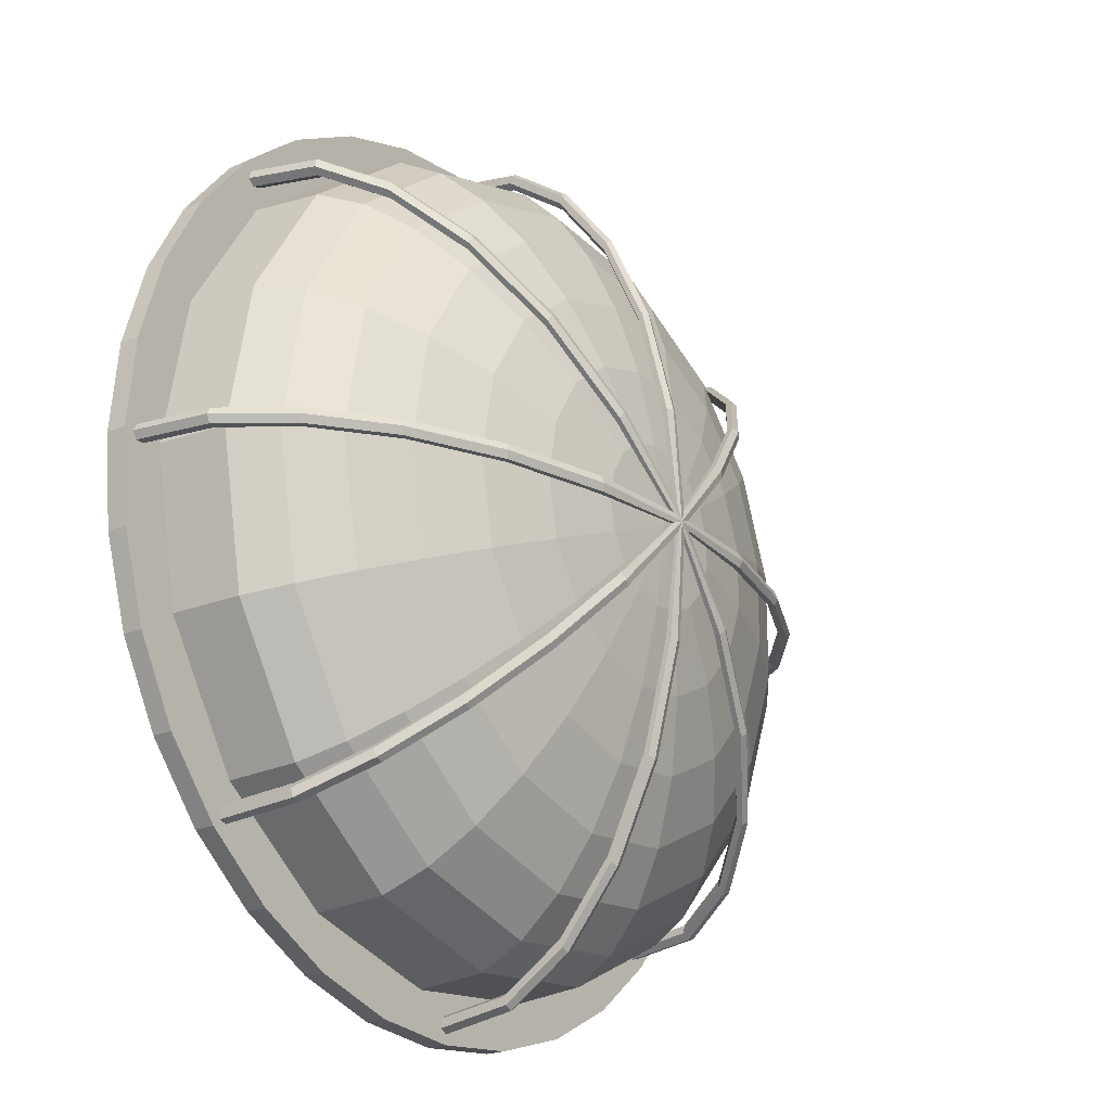
<metadata>
{"format":"obj","ext":"obj","renderer":"f3d","projection":"perspective","resolution":1024,"background":"white","views":[{"elev":-21.9,"azim":125.9,"up":"+Y"}]}
</metadata>
<code>
o Sphere
v 0.2107 0.5 0.3036
v 0.2682 0.5 0.3289
v 0.2501 0.4031 0.3289
v 0.1965 0.4239 0.3036
v 0.1451 0.5 0.2848
v 0.1353 0.4476 0.2848
v 0.07398 0.5 0.2732
v 0.06898 0.4733 0.2732
v -1.1e-05 0.5 0.2693
v 0.372 0.5 0.4331
v 0.3793 0.5 0.5116
v 0.3536 0.363 0.5117
v 0.3468 0.3656 0.4331
v 0.3504 0.5 0.395
v 0.3267 0.3734 0.395
v 0.3153 0.5 0.3598
v 0.294 0.3861 0.3598
v 0.233 0.2876 0.3598
v 0.1982 0.3193 0.3289
v 0.1557 0.3581 0.3036
v 0.1072 0.4022 0.2848
v 0.05467 0.4502 0.2732
v 0.2803 0.2445 0.5117
v 0.2749 0.2494 0.4332
v 0.2589 0.2639 0.395
v 0.03297 0.4338 0.2732
v 0.169 0.1605 0.5117
v 0.1658 0.167 0.4332
v 0.1562 0.1864 0.395
v 0.1406 0.2177 0.3598
v 0.1195 0.2599 0.3289
v 0.09391 0.3114 0.3036
v 0.06468 0.3701 0.2848
v 0.02909 0.186 0.3598
v 0.02474 0.233 0.3289
v 0.01943 0.2902 0.3036
v 0.01338 0.3555 0.2848
v 0.006816 0.4263 0.2732
v 0.03499 0.1224 0.5117
v 0.03432 0.1296 0.4332
v 0.03232 0.1511 0.395
v -0.02026 0.4288 0.2732
v -0.1038 0.1352 0.5117
v -0.1018 0.1422 0.4332
v -0.09589 0.163 0.395
v -0.0863 0.1967 0.3598
v -0.0734 0.2421 0.3289
v -0.05767 0.2973 0.3036
v -0.03973 0.3604 0.2848
v -0.1616 0.286 0.3289
v -0.127 0.3319 0.3036
v -0.08747 0.3842 0.2848
v -0.0446 0.441 0.2732
v -0.2285 0.1974 0.5117
v -0.2242 0.2032 0.4332
v -0.2112 0.2204 0.395
v -0.19 0.2484 0.3598
v -0.3224 0.3004 0.5117
v -0.3163 0.3042 0.4332
v -0.2979 0.3155 0.395
v -0.2681 0.334 0.3598
v -0.228 0.3588 0.3289
v -0.1792 0.3891 0.3036
v -0.1234 0.4236 0.2848
v -0.06292 0.4611 0.2732
v -0.2636 0.4507 0.3289
v -0.2071 0.4613 0.3036
v -0.1427 0.4733 0.2848
v -0.07274 0.4864 0.2732
v -0.3728 0.4303 0.5117
v -0.3656 0.4317 0.4332
v -0.3444 0.4356 0.395
v -0.31 0.4421 0.3598
v -0.3656 0.5683 0.4332
v -0.3444 0.5644 0.395
v -0.31 0.5579 0.3598
v -0.2636 0.5493 0.3289
v -0.2071 0.5387 0.3036
v -0.1427 0.5267 0.2848
v -0.07274 0.5136 0.2732
v -0.3728 0.5697 0.5117
v -0.1792 0.6109 0.3036
v -0.1234 0.5764 0.2848
v -0.06292 0.539 0.2732
v -0.3224 0.6996 0.5117
v -0.3163 0.6958 0.4332
v -0.2979 0.6845 0.395
v -0.2681 0.666 0.3598
v -0.228 0.6412 0.3289
v -0.2112 0.7796 0.395
v -0.19 0.7516 0.3598
v -0.1616 0.714 0.3289
v -0.127 0.6681 0.3036
v -0.08747 0.6158 0.2848
v -0.0446 0.559 0.2732
v -0.2285 0.8026 0.5117
v -0.2242 0.7968 0.4332
v -0.03973 0.6396 0.2848
v -0.02026 0.5712 0.2732
v -0.1038 0.8648 0.5117
v -0.1018 0.8578 0.4332
v -0.09589 0.837 0.395
v -0.0863 0.8033 0.3598
v -0.0734 0.7579 0.3289
v -0.05767 0.7027 0.3036
v 0.03232 0.8489 0.395
v 0.02909 0.814 0.3598
v 0.02474 0.767 0.3289
v 0.01943 0.7098 0.3036
v 0.01338 0.6445 0.2848
v 0.006816 0.5737 0.2732
v 0.03499 0.8776 0.5117
v 0.03432 0.8704 0.4332
v 0.06468 0.6299 0.2848
v 0.03297 0.5662 0.2732
v 0.169 0.8395 0.5117
v 0.1658 0.833 0.4332
v 0.1562 0.8136 0.395
v 0.1406 0.7823 0.3598
v 0.1195 0.7401 0.3289
v 0.09391 0.6886 0.3036
v 0.233 0.7124 0.3598
v 0.1982 0.6807 0.3289
v 0.1557 0.6419 0.3036
v 0.1072 0.5978 0.2848
v 0.05467 0.5498 0.2732
v 0.2803 0.7555 0.5117
v 0.2749 0.7506 0.4332
v 0.2589 0.7361 0.395
v 0.06898 0.5267 0.2732
v 0.3536 0.637 0.5117
v 0.3468 0.6344 0.4331
v 0.3267 0.6266 0.395
v 0.294 0.6139 0.3598
v 0.2501 0.5969 0.3289
v 0.1965 0.5761 0.3036
v 0.1353 0.5524 0.2848
f 1 2 3 4
f 5 1 4 6
f 7 5 6 8
f 9 7 8
f 10 11 12 13
f 14 10 13 15
f 16 14 15 17
f 2 16 17 3
f 3 17 18 19
f 4 3 19 20
f 6 4 20 21
f 8 6 21 22
f 9 8 22
f 13 12 23 24
f 15 13 24 25
f 17 15 25 18
f 9 22 26
f 24 23 27 28
f 25 24 28 29
f 18 25 29 30
f 19 18 30 31
f 20 19 31 32
f 21 20 32 33
f 22 21 33 26
f 31 30 34 35
f 32 31 35 36
f 33 32 36 37
f 26 33 37 38
f 9 26 38
f 28 27 39 40
f 29 28 40 41
f 30 29 41 34
f 9 38 42
f 40 39 43 44
f 41 40 44 45
f 34 41 45 46
f 35 34 46 47
f 36 35 47 48
f 37 36 48 49
f 38 37 49 42
f 48 47 50 51
f 49 48 51 52
f 42 49 52 53
f 9 42 53
f 44 43 54 55
f 45 44 55 56
f 46 45 56 57
f 47 46 57 50
f 55 54 58 59
f 56 55 59 60
f 57 56 60 61
f 50 57 61 62
f 51 50 62 63
f 52 51 63 64
f 53 52 64 65
f 9 53 65
f 63 62 66 67
f 64 63 67 68
f 65 64 68 69
f 9 65 69
f 59 58 70 71
f 60 59 71 72
f 61 60 72 73
f 62 61 73 66
f 72 71 74 75
f 73 72 75 76
f 66 73 76 77
f 67 66 77 78
f 68 67 78 79
f 69 68 79 80
f 9 69 80
f 71 70 81 74
f 79 78 82 83
f 80 79 83 84
f 9 80 84
f 74 81 85 86
f 75 74 86 87
f 76 75 87 88
f 77 76 88 89
f 78 77 89 82
f 88 87 90 91
f 89 88 91 92
f 82 89 92 93
f 83 82 93 94
f 84 83 94 95
f 9 84 95
f 86 85 96 97
f 87 86 97 90
f 95 94 98 99
f 9 95 99
f 97 96 100 101
f 90 97 101 102
f 91 90 102 103
f 92 91 103 104
f 93 92 104 105
f 94 93 105 98
f 103 102 106 107
f 104 103 107 108
f 105 104 108 109
f 98 105 109 110
f 99 98 110 111
f 9 99 111
f 101 100 112 113
f 102 101 113 106
f 111 110 114 115
f 9 111 115
f 113 112 116 117
f 106 113 117 118
f 107 106 118 119
f 108 107 119 120
f 109 108 120 121
f 110 109 121 114
f 120 119 122 123
f 121 120 123 124
f 114 121 124 125
f 115 114 125 126
f 9 115 126
f 117 116 127 128
f 118 117 128 129
f 119 118 129 122
f 9 126 130
f 128 127 131 132
f 129 128 132 133
f 122 129 133 134
f 123 122 134 135
f 124 123 135 136
f 125 124 136 137
f 126 125 137 130
f 135 134 16 2
f 136 135 2 1
f 137 136 1 5
f 130 137 5 7
f 9 130 7
f 132 131 11 10
f 133 132 10 14
f 134 133 14 16
o Torus.001
v 0.1053 0.4932 0.2599
v 0.1032 0.4932 0.2645
v 0.2034 0.4932 0.2839
v 0.1993 0.4932 0.288
v 0.2876 0.4932 0.3221
v 0.2819 0.4932 0.3255
v 0.3522 0.4932 0.3719
v 0.3453 0.4932 0.3743
v 0.3929 0.4932 0.4299
v 0.3851 0.4932 0.4312
v 0.4067 0.4932 0.5147
v 0.3987 0.4932 0.5147
v 0.2904 0.2096 0.5147
v 0.2805 0.2195 0.4293
v 0.2826 0.227 0.4299
v 0.2924 0.2172 0.5147
v 0.2771 0.2325 0.4312
v 0.2867 0.2229 0.5147
v 0.2695 0.2305 0.4318
v 0.2791 0.221 0.5147
v 0.2515 0.2485 0.3707
v 0.2538 0.2557 0.3719
v 0.2489 0.2607 0.3743
v 0.2417 0.2583 0.3755
v 0.2054 0.2946 0.3204
v 0.2081 0.3014 0.3221
v 0.2041 0.3055 0.3255
v 0.1973 0.3027 0.3272
v 0.1452 0.3548 0.2818
v 0.1486 0.361 0.2839
v 0.1457 0.3638 0.288
v 0.1395 0.3605 0.2901
v 0.07517 0.4248 0.2576
v 0.07922 0.4304 0.2599
v 0.07774 0.4318 0.2645
v 0.07222 0.4278 0.2668
v 0.01112 0.4953 0.2518
v 0.01121 0.4955 0.2549
v 0.1063 0.5 0.2576
v 0.1053 0.5068 0.2599
v 0.1032 0.5068 0.2645
v 0.1021 0.5 0.2668
v 0.2054 0.5 0.2818
v 0.2034 0.5068 0.2839
v 0.1993 0.5068 0.288
v 0.1973 0.5 0.2901
v 0.2904 0.5 0.3204
v 0.2876 0.5068 0.3221
v 0.2819 0.5068 0.3255
v 0.2791 0.5 0.3272
v 0.3557 0.5 0.3707
v 0.3522 0.5068 0.3719
v 0.3453 0.5068 0.3743
v 0.3418 0.5 0.3755
v 0.3967 0.5 0.4293
v 0.3929 0.5068 0.4299
v 0.3851 0.5068 0.4312
v 0.3812 0.5 0.4318
v 0.4107 0.5 0.5147
v 0.4067 0.5068 0.5147
v 0.3987 0.5068 0.5147
v 0.3946 0.5 0.5147
v 0.2826 0.773 0.4299
v 0.2924 0.7828 0.5147
v 0.2771 0.7675 0.4312
v 0.2867 0.7771 0.5147
v 0.2538 0.7443 0.3719
v 0.2489 0.7393 0.3743
v 0.2081 0.6986 0.3221
v 0.2041 0.6945 0.3255
v 0.1486 0.639 0.2839
v 0.1457 0.6362 0.288
v 0.07922 0.5696 0.2599
v 0.07774 0.5682 0.2645
v 0.01112 0.5047 0.2518
v 0.01121 0.5045 0.2549
v -0.1053 0.4932 0.2599
v -0.1032 0.4932 0.2645
v -0.2034 0.4932 0.2839
v -0.1993 0.4932 0.288
v -0.2876 0.4932 0.3221
v -0.2819 0.4932 0.3255
v -0.3522 0.4932 0.3719
v -0.3453 0.4932 0.3743
v -0.3929 0.4932 0.4299
v -0.3851 0.4932 0.4312
v -0.4067 0.4932 0.5147
v -0.3987 0.4932 0.5147
v -0.2826 0.227 0.4299
v -0.2924 0.2172 0.5147
v -0.2771 0.2325 0.4312
v -0.2867 0.2229 0.5147
v -0.2538 0.2557 0.3719
v -0.2489 0.2607 0.3743
v -0.2081 0.3014 0.3221
v -0.2041 0.3055 0.3255
v -0.1486 0.361 0.2839
v -0.1457 0.3638 0.288
v -0.07922 0.4304 0.2599
v -0.07774 0.4318 0.2645
v -0.01112 0.4953 0.2518
v -0.01121 0.4955 0.2549
v -0.1063 0.5 0.2576
v -0.1053 0.5068 0.2599
v -0.1032 0.5068 0.2645
v -0.1021 0.5 0.2668
v -0.2054 0.5 0.2818
v -0.2034 0.5068 0.2839
v -0.1993 0.5068 0.288
v -0.1973 0.5 0.2901
v -0.2904 0.5 0.3204
v -0.2876 0.5068 0.3221
v -0.2819 0.5068 0.3255
v -0.2791 0.5 0.3272
v -0.3557 0.5 0.3707
v -0.3522 0.5068 0.3719
v -0.3453 0.5068 0.3743
v -0.3418 0.5 0.3755
v -0.3967 0.5 0.4293
v -0.3929 0.5068 0.4299
v -0.3851 0.5068 0.4312
v -0.3812 0.5 0.4318
v -0.4107 0.5 0.5147
v -0.4067 0.5068 0.5147
v -0.3987 0.5068 0.5147
v -0.3946 0.5 0.5147
v -0.2904 0.7904 0.5147
v -0.2805 0.7805 0.4293
v -0.2826 0.773 0.4299
v -0.2924 0.7828 0.5147
v -0.2771 0.7675 0.4312
v -0.2867 0.7771 0.5147
v -0.2695 0.7695 0.4318
v -0.2791 0.7791 0.5147
v -0.2515 0.7515 0.3707
v -0.2538 0.7443 0.3719
v -0.2489 0.7393 0.3743
v -0.2417 0.7417 0.3755
v -0.2054 0.7054 0.3204
v -0.2081 0.6986 0.3221
v -0.2041 0.6945 0.3255
v -0.1973 0.6973 0.3272
v -0.1452 0.6452 0.2818
v -0.1486 0.639 0.2839
v -0.1457 0.6362 0.288
v -0.1395 0.6395 0.2901
v -0.07517 0.5752 0.2576
v -0.07922 0.5696 0.2599
v -0.07774 0.5682 0.2645
v -0.07222 0.5722 0.2668
v -0.01112 0.5047 0.2518
v -0.01121 0.5045 0.2549
v -0.006766 0.6053 0.2599
v -0.006766 0.6032 0.2645
v -0.006766 0.7034 0.2839
v -0.006766 0.6993 0.288
v -0.006766 0.7876 0.3221
v -0.006766 0.7819 0.3255
v -0.006766 0.8522 0.3719
v -0.006766 0.8453 0.3743
v -0.006766 0.8929 0.4299
v -0.006766 0.8851 0.4312
v -0.006766 0.9067 0.5147
v -0.006766 0.8987 0.5147
v -0.2904 0.7904 0.5147
v -0.2805 0.7805 0.4293
v -0.273 0.7826 0.4299
v -0.2828 0.7924 0.5147
v -0.2675 0.7771 0.4312
v -0.2771 0.7867 0.5147
v -0.2695 0.7695 0.4318
v -0.2791 0.7791 0.5147
v -0.2515 0.7515 0.3707
v -0.2443 0.7538 0.3719
v -0.2393 0.7489 0.3743
v -0.2417 0.7417 0.3755
v -0.2054 0.7054 0.3204
v -0.1986 0.7081 0.3221
v -0.1945 0.7041 0.3255
v -0.1973 0.6973 0.3272
v -0.1452 0.6452 0.2818
v -0.139 0.6486 0.2839
v -0.1362 0.6457 0.288
v -0.1395 0.6395 0.2901
v -0.07517 0.5752 0.2576
v -0.06965 0.5792 0.2599
v -0.06818 0.5777 0.2645
v -0.07222 0.5722 0.2668
v -0.004722 0.5111 0.2518
v -0.004527 0.5112 0.2549
v 0 0.6063 0.2576
v 0.006766 0.6053 0.2599
v 0.006766 0.6032 0.2645
v 0 0.6021 0.2668
v 0 0.7054 0.2818
v 0.006766 0.7034 0.2839
v 0.006766 0.6993 0.288
v 0 0.6973 0.2901
v 0 0.7904 0.3204
v 0.006766 0.7876 0.3221
v 0.006766 0.7819 0.3255
v 0 0.7791 0.3272
v -0 0.8557 0.3707
v 0.006766 0.8522 0.3719
v 0.006766 0.8453 0.3743
v -0 0.8418 0.3755
v -0 0.8967 0.4293
v 0.006766 0.8929 0.4299
v 0.006766 0.8851 0.4312
v -0 0.8812 0.4318
v -0 0.9107 0.5147
v 0.006766 0.9067 0.5147
v 0.006766 0.8987 0.5147
v -0 0.8946 0.5147
v 0.2904 0.7904 0.5147
v 0.2805 0.7805 0.4293
v 0.273 0.7826 0.4299
v 0.2828 0.7924 0.5147
v 0.2675 0.7771 0.4312
v 0.2771 0.7867 0.5147
v 0.2695 0.7695 0.4318
v 0.2791 0.7791 0.5147
v 0.2515 0.7515 0.3707
v 0.2443 0.7538 0.3719
v 0.2393 0.7489 0.3743
v 0.2417 0.7417 0.3755
v 0.2054 0.7054 0.3204
v 0.1986 0.7081 0.3221
v 0.1945 0.7041 0.3255
v 0.1973 0.6973 0.3272
v 0.1452 0.6452 0.2818
v 0.139 0.6486 0.2839
v 0.1362 0.6457 0.288
v 0.1395 0.6395 0.2901
v 0.07517 0.5752 0.2576
v 0.06965 0.5792 0.2599
v 0.06818 0.5777 0.2645
v 0.07222 0.5722 0.2668
v 0.004722 0.5111 0.2518
v 0.004528 0.5112 0.2549
v -0.006766 0.3947 0.2599
v -0.006766 0.3968 0.2645
v -0.006766 0.2966 0.2839
v -0.006766 0.3007 0.288
v -0.006766 0.2124 0.3221
v -0.006766 0.2181 0.3255
v -0.006766 0.1478 0.3719
v -0.006766 0.1547 0.3743
v -0.006766 0.1071 0.4299
v -0.006766 0.1149 0.4312
v -0.006766 0.09328 0.5147
v -0.006766 0.1013 0.5147
v -0.2904 0.2096 0.5147
v -0.2805 0.2195 0.4293
v -0.273 0.2174 0.4299
v -0.2828 0.2076 0.5147
v -0.2675 0.2229 0.4312
v -0.2771 0.2133 0.5147
v -0.2695 0.2305 0.4318
v -0.2791 0.221 0.5147
v -0.2515 0.2485 0.3707
v -0.2443 0.2462 0.3719
v -0.2393 0.2511 0.3743
v -0.2417 0.2583 0.3755
v -0.2054 0.2946 0.3204
v -0.1986 0.2919 0.3221
v -0.1945 0.2959 0.3255
v -0.1973 0.3027 0.3272
v -0.1452 0.3548 0.2818
v -0.139 0.3514 0.2839
v -0.1362 0.3543 0.288
v -0.1395 0.3605 0.2901
v -0.07517 0.4248 0.2576
v -0.06965 0.4208 0.2599
v -0.06818 0.4223 0.2645
v -0.07222 0.4278 0.2668
v -0.004722 0.4889 0.2518
v -0.004527 0.4888 0.2549
v 0 0.5 0.2509
v 0 0.3937 0.2576
v 0.006766 0.3947 0.2599
v 0.006766 0.3968 0.2645
v 0 0.3979 0.2668
v 0 0.2946 0.2818
v 0.006766 0.2966 0.2839
v 0.006766 0.3007 0.288
v 0 0.3027 0.2901
v 0 0.2096 0.3204
v 0.006766 0.2124 0.3221
v 0.006766 0.2181 0.3255
v 0 0.221 0.3272
v 0 0.1443 0.3707
v 0.006766 0.1478 0.3719
v 0.006766 0.1547 0.3743
v 0 0.1582 0.3755
v 0 0.1033 0.4293
v 0.006766 0.1071 0.4299
v 0.006766 0.1149 0.4312
v 0 0.1188 0.4318
v 0 0.08926 0.5147
v 0.006766 0.09328 0.5147
v 0.006766 0.1013 0.5147
v 0 0.1054 0.5147
v 0.2904 0.2096 0.5147
v 0.2805 0.2195 0.4293
v 0.273 0.2174 0.4299
v 0.2828 0.2076 0.5147
v 0.2675 0.2229 0.4312
v 0.2771 0.2133 0.5147
v 0.2695 0.2305 0.4318
v 0.2791 0.221 0.5147
v 0.2515 0.2485 0.3707
v 0.2443 0.2462 0.3719
v 0.2393 0.2511 0.3743
v 0.2417 0.2583 0.3755
v 0.2054 0.2946 0.3204
v 0.1986 0.2919 0.3221
v 0.1945 0.2959 0.3255
v 0.1973 0.3027 0.3272
v 0.1452 0.3548 0.2818
v 0.139 0.3514 0.2839
v 0.1362 0.3543 0.288
v 0.1395 0.3605 0.2901
v 0.07517 0.4248 0.2576
v 0.06965 0.4208 0.2599
v 0.06818 0.4223 0.2645
v 0.07222 0.4278 0.2668
v 0.004722 0.4889 0.2518
v 0 0.5 0.2558
v 0.004528 0.4888 0.2549
f 176 180 140 138
f 138 140 141 139
f 139 141 183 179
f 180 184 142 140
f 140 142 143 141
f 141 143 187 183
f 184 188 144 142
f 142 144 145 143
f 143 145 191 187
f 188 192 146 144
f 144 146 147 145
f 145 147 195 191
f 192 196 148 146
f 146 148 149 147
f 147 149 199 195
f 150 151 152 153
f 153 152 154 155
f 155 154 156 157
f 151 158 159 152
f 152 159 160 154
f 154 160 161 156
f 158 162 163 159
f 159 163 164 160
f 160 164 165 161
f 162 166 167 163
f 163 167 168 164
f 164 168 169 165
f 166 170 171 167
f 167 171 172 168
f 168 172 173 169
f 174 416 176 138
f 179 466 175 139
f 174 171 170 416
f 138 139 175 174
f 173 172 175 466
f 171 174 175 172
f 176 177 181 180
f 177 178 182 181
f 178 179 183 182
f 180 181 185 184
f 181 182 186 185
f 182 183 187 186
f 184 185 189 188
f 185 186 190 189
f 186 187 191 190
f 188 189 193 192
f 189 190 194 193
f 190 191 195 194
f 192 193 197 196
f 193 194 198 197
f 194 195 199 198
f 352 201 200 353
f 201 203 202 200
f 203 359 358 202
f 353 200 204 360
f 200 202 205 204
f 202 358 363 205
f 360 204 206 364
f 204 205 207 206
f 205 363 367 207
f 364 206 208 368
f 206 207 209 208
f 207 367 371 209
f 368 208 210 372
f 208 209 211 210
f 209 371 375 211
f 212 177 176 416
f 179 178 213 466
f 212 416 372 210
f 177 212 213 178
f 375 466 213 211
f 210 211 213 212
f 240 214 216 244
f 214 215 217 216
f 215 243 247 217
f 244 216 218 248
f 216 217 219 218
f 217 247 251 219
f 248 218 220 252
f 218 219 221 220
f 219 251 255 221
f 252 220 222 256
f 220 221 223 222
f 221 255 259 223
f 256 222 224 260
f 222 223 225 224
f 223 259 263 225
f 390 227 226 391
f 227 229 228 226
f 229 397 396 228
f 391 226 230 398
f 226 228 231 230
f 228 396 401 231
f 398 230 232 402
f 230 231 233 232
f 231 401 405 233
f 402 232 234 406
f 232 233 235 234
f 233 405 409 235
f 406 234 236 410
f 234 235 237 236
f 235 409 413 237
f 238 214 240 416
f 243 215 239 466
f 238 416 410 236
f 214 238 239 215
f 413 466 239 237
f 236 237 239 238
f 240 244 245 241
f 241 245 246 242
f 242 246 247 243
f 244 248 249 245
f 245 249 250 246
f 246 250 251 247
f 248 252 253 249
f 249 253 254 250
f 250 254 255 251
f 252 256 257 253
f 253 257 258 254
f 254 258 259 255
f 256 260 261 257
f 257 261 262 258
f 258 262 263 259
f 264 265 266 267
f 267 266 268 269
f 269 268 270 271
f 265 272 273 266
f 266 273 274 268
f 268 274 275 270
f 272 276 277 273
f 273 277 278 274
f 274 278 279 275
f 276 280 281 277
f 277 281 282 278
f 278 282 283 279
f 280 284 285 281
f 281 285 286 282
f 282 286 287 283
f 288 416 240 241
f 243 466 289 242
f 288 285 284 416
f 241 242 289 288
f 287 286 289 466
f 285 288 289 286
f 328 290 292 332
f 290 291 293 292
f 291 331 335 293
f 332 292 294 336
f 292 293 295 294
f 293 335 339 295
f 336 294 296 340
f 294 295 297 296
f 295 339 343 297
f 340 296 298 344
f 296 297 299 298
f 297 343 347 299
f 344 298 300 348
f 298 299 301 300
f 299 347 351 301
f 302 305 304 303
f 305 307 306 304
f 307 309 308 306
f 303 304 311 310
f 304 306 312 311
f 306 308 313 312
f 310 311 315 314
f 311 312 316 315
f 312 313 317 316
f 314 315 319 318
f 315 316 320 319
f 316 317 321 320
f 318 319 323 322
f 319 320 324 323
f 320 321 325 324
f 326 290 328 416
f 331 291 327 466
f 326 416 322 323
f 290 326 327 291
f 325 466 327 324
f 323 324 327 326
f 328 332 333 329
f 329 333 334 330
f 330 334 335 331
f 332 336 337 333
f 333 337 338 334
f 334 338 339 335
f 336 340 341 337
f 337 341 342 338
f 338 342 343 339
f 340 344 345 341
f 341 345 346 342
f 342 346 347 343
f 344 348 349 345
f 345 349 350 346
f 346 350 351 347
f 352 353 354 355
f 355 354 356 357
f 357 356 358 359
f 353 360 361 354
f 354 361 362 356
f 356 362 363 358
f 360 364 365 361
f 361 365 366 362
f 362 366 367 363
f 364 368 369 365
f 365 369 370 366
f 366 370 371 367
f 368 372 373 369
f 369 373 374 370
f 370 374 375 371
f 376 416 328 329
f 331 466 377 330
f 376 373 372 416
f 329 330 377 376
f 375 374 377 466
f 373 376 377 374
f 417 421 380 378
f 378 380 381 379
f 379 381 424 420
f 421 425 382 380
f 380 382 383 381
f 381 383 428 424
f 425 429 384 382
f 382 384 385 383
f 383 385 432 428
f 429 433 386 384
f 384 386 387 385
f 385 387 436 432
f 433 437 388 386
f 386 388 389 387
f 387 389 440 436
f 390 391 392 393
f 393 392 394 395
f 395 394 396 397
f 391 398 399 392
f 392 399 400 394
f 394 400 401 396
f 398 402 403 399
f 399 403 404 400
f 400 404 405 401
f 402 406 407 403
f 403 407 408 404
f 404 408 409 405
f 406 410 411 407
f 407 411 412 408
f 408 412 413 409
f 414 416 417 378
f 420 466 415 379
f 414 411 410 416
f 378 379 415 414
f 413 412 415 466
f 411 414 415 412
f 417 418 422 421
f 418 419 423 422
f 419 420 424 423
f 421 422 426 425
f 422 423 427 426
f 423 424 428 427
f 425 426 430 429
f 426 427 431 430
f 427 428 432 431
f 429 430 434 433
f 430 431 435 434
f 431 432 436 435
f 433 434 438 437
f 434 435 439 438
f 435 436 440 439
f 441 444 443 442
f 444 446 445 443
f 446 448 447 445
f 442 443 450 449
f 443 445 451 450
f 445 447 452 451
f 449 450 454 453
f 450 451 455 454
f 451 452 456 455
f 453 454 458 457
f 454 455 459 458
f 455 456 460 459
f 457 458 462 461
f 458 459 463 462
f 459 460 464 463
f 465 418 417 416
f 420 419 467 466
f 465 416 461 462
f 418 465 467 419
f 464 466 467 463
f 462 463 467 465
o Cylinder
v -0.295 0.795 0.5164
v -0.295 0.795 0.4974
v -0.3469 0.7318 0.4974
v -0.3469 0.7318 0.5164
v -0.3854 0.6596 0.4974
v -0.3854 0.6596 0.5164
v -0.4092 0.5814 0.4974
v -0.4092 0.5814 0.5164
v -0.4172 0.5 0.4974
v -0.4172 0.5 0.5164
v -0.4092 0.4186 0.4974
v -0.4092 0.4186 0.5164
v -0.3854 0.3404 0.4974
v -0.3854 0.3404 0.5164
v -0.3469 0.2682 0.4974
v -0.3469 0.2682 0.5164
v -0.295 0.205 0.4974
v -0.295 0.205 0.5164
v -0.2318 0.1531 0.4974
v -0.2318 0.1531 0.5164
v -0.1596 0.1146 0.4974
v -0.1596 0.1146 0.5164
v -0.08139 0.09084 0.4974
v -0.08139 0.09084 0.5164
v 0 0.08282 0.4974
v 0 0.08282 0.5164
v 0.08139 0.09084 0.4974
v 0.08139 0.09084 0.5164
v 0.1596 0.1146 0.4974
v 0.1596 0.1146 0.5164
v 0.2318 0.1531 0.4974
v 0.2318 0.1531 0.5164
v 0.295 0.205 0.4974
v 0.295 0.205 0.5164
v 0.3469 0.2682 0.4974
v 0.3469 0.2682 0.5164
v 0.3854 0.3404 0.4974
v 0.3854 0.3404 0.5164
v 0.4092 0.4186 0.4974
v 0.4092 0.4186 0.5164
v 0.4172 0.5 0.4974
v 0.4172 0.5 0.5164
v 0.4092 0.5814 0.4974
v 0.4092 0.5814 0.5164
v 0.3854 0.6596 0.4974
v 0.3854 0.6596 0.5164
v 0.3469 0.7318 0.4974
v 0.3469 0.7318 0.5164
v 0.295 0.795 0.4974
v 0.295 0.795 0.5164
v 0.2318 0.8469 0.4974
v 0.2318 0.8469 0.5164
v 0.1596 0.8854 0.4974
v 0.1596 0.8854 0.5164
v 0.08139 0.9092 0.4974
v 0.08139 0.9092 0.5164
v -1e-06 0.9172 0.4974
v -1e-06 0.9172 0.5164
v -0.08139 0.9092 0.4974
v -0.08139 0.9092 0.5164
v -0.1596 0.8854 0.4974
v -0.1596 0.8854 0.5164
v -0.2318 0.8469 0.4974
v -0.2318 0.8469 0.5164
f 468 469 470 471
f 471 470 472 473
f 473 472 474 475
f 475 474 476 477
f 477 476 478 479
f 479 478 480 481
f 481 480 482 483
f 483 482 484 485
f 485 484 486 487
f 487 486 488 489
f 489 488 490 491
f 491 490 492 493
f 493 492 494 495
f 495 494 496 497
f 497 496 498 499
f 499 498 500 501
f 501 500 502 503
f 503 502 504 505
f 505 504 506 507
f 507 506 508 509
f 509 508 510 511
f 511 510 512 513
f 513 512 514 515
f 515 514 516 517
f 517 516 518 519
f 519 518 520 521
f 521 520 522 523
f 523 522 524 525
f 525 524 526 527
f 527 526 528 529
f 470 469 530 528 526 524 522 520 518 516 514 512 510 508 506 504 502 500 498 496 494 492 490 488 486 484 482 480 478 476 474 472
f 529 528 530 531
f 531 530 469 468

</code>
